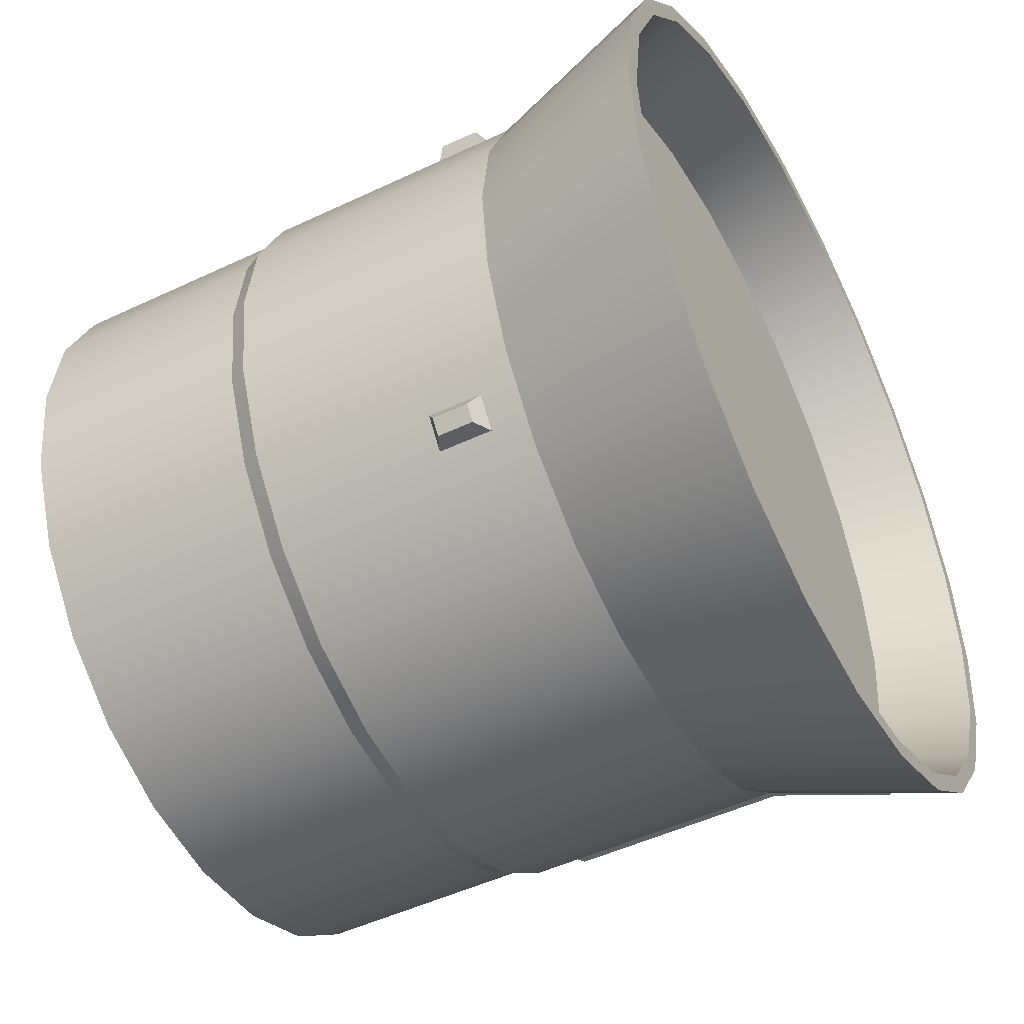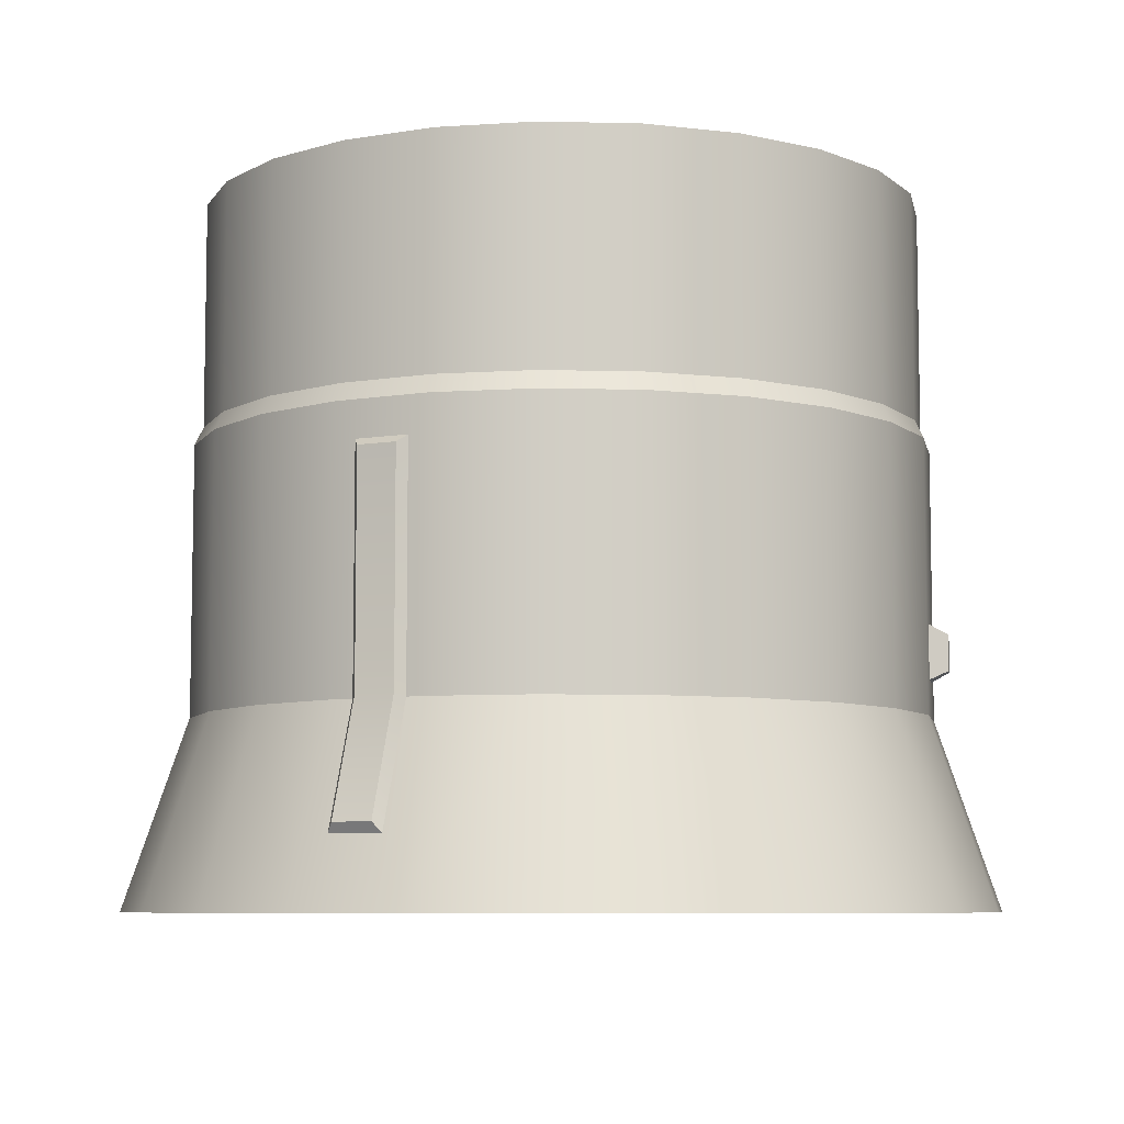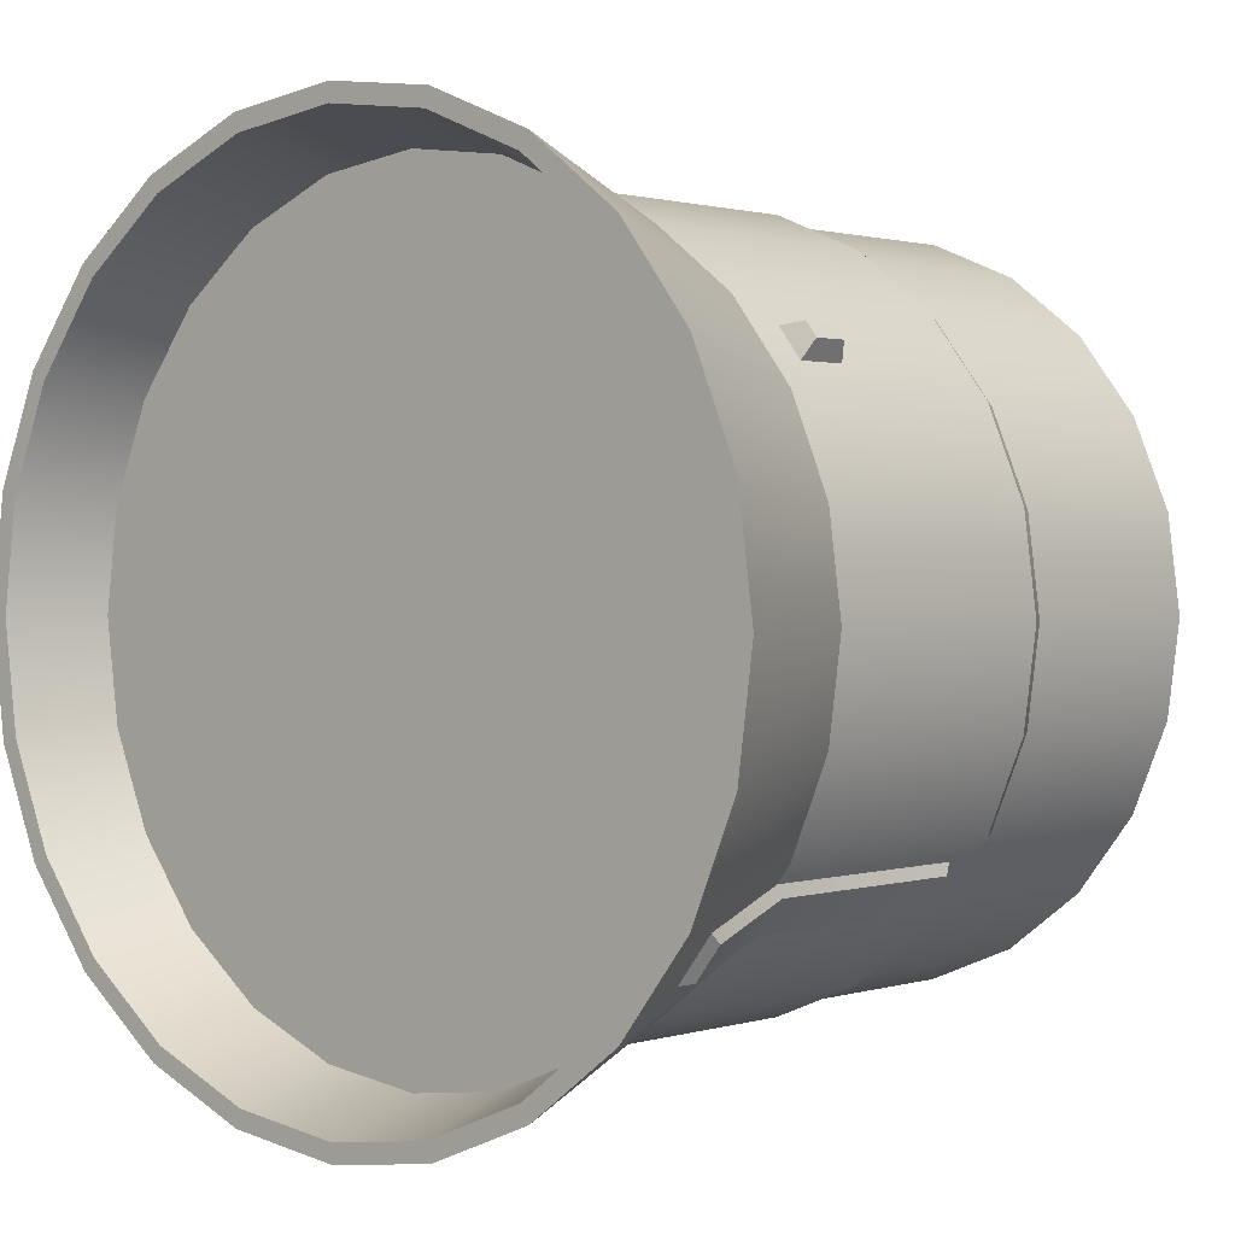
<metadata>
{"format":"obj","ext":"obj","renderer":"f3d","projection":"perspective","resolution":1024,"background":"white","views":[{"elev":-48.9,"azim":-62.2,"up":"+Z"},{"elev":-7.3,"azim":153.5,"up":"+Y"},{"elev":1.2,"azim":41.1,"up":"+Z"}]}
</metadata>
<code>
o Tantares_Engine_1
v 0.4949 0.1094 -0.4231
v 0.4749 0.1219 -0.4235
v 0.5367 0.1094 -0.3685
v 0.5319 0.1219 -0.3491
v 0.5462 -0.4714 -0.4624
v 0.53 -0.4882 -0.4657
v 0.5881 -0.4714 -0.4079
v 0.587 -0.4882 -0.3914
v 0.5319 -0.2813 -0.3491
v 0.4749 -0.2813 -0.4235
v 0.5367 -0.2761 -0.3685
v 0.4949 -0.2761 -0.4231
v 0.625 0.6062 2.429e-17
v 0.6037 0.6062 0.1618
v 0.5413 0.6062 0.3125
v 0.4419 0.6062 0.4419
v 0.3125 0.6062 0.5413
v 0.1618 0.6062 0.6037
v -2.296e-08 0.6062 0.625
v -0.1618 0.6062 0.6037
v -0.3125 0.6062 0.5413
v -0.4419 0.6062 0.4419
v -0.5413 0.6062 0.3125
v -0.6037 0.6062 0.1618
v -0.625 0.6062 5.204e-17
v -0.6037 0.6062 -0.1618
v -0.5413 0.6062 -0.3125
v -0.4419 0.6062 -0.4419
v -0.3125 0.6062 -0.5413
v -0.1618 0.6062 -0.6037
v -2.296e-08 0.6062 -0.625
v 0.1618 0.6062 -0.6037
v 0.3125 0.6062 -0.5413
v 0.4419 0.6062 -0.4419
v 0.5413 0.6062 -0.3125
v 0.6037 0.6062 -0.1618
v 0.64 -0.2812 5.683e-18
v 0.6182 -0.2812 0.1656
v 0.5543 -0.2812 0.32
v 0.4525 -0.2812 0.4525
v 0.32 -0.2812 0.5543
v 0.1656 -0.2812 0.6182
v -2.296e-08 -0.2812 0.64
v -0.1656 -0.2812 0.6182
v -0.32 -0.2812 0.5543
v -0.4525 -0.2812 0.4525
v -0.5543 -0.2812 0.32
v -0.6182 -0.2812 0.1656
v -0.64 -0.2812 8.978e-17
v -0.6182 -0.2812 -0.1656
v -0.5543 -0.2812 -0.32
v -0.4525 -0.2812 -0.4525
v -0.32 -0.2812 -0.5543
v -0.1656 -0.2812 -0.6182
v -2.296e-08 -0.2812 -0.64
v 0.1656 -0.2812 -0.6182
v 0.32 -0.2812 -0.5543
v 0.4525 -0.2812 -0.4525
v 0.5543 -0.2812 -0.32
v 0.6182 -0.2812 -0.1656
v 0.6037 0.2156 -0.1618
v 0.5413 0.2156 -0.3125
v 0.4419 0.2156 -0.4419
v 0.3125 0.2156 -0.5413
v 0.1618 0.2156 -0.6037
v -2.296e-08 0.2156 -0.625
v -0.1618 0.2156 -0.6037
v -0.3125 0.2156 -0.5413
v -0.4419 0.2156 -0.4419
v -0.5413 0.2156 -0.3125
v -0.6037 0.2156 -0.1618
v -0.625 0.2156 5.204e-17
v -0.6037 0.2156 0.1618
v -0.5413 0.2156 0.3125
v -0.4419 0.2156 0.4419
v -0.3125 0.2156 0.5413
v -0.1618 0.2156 0.6037
v -2.296e-08 0.2156 0.625
v 0.1618 0.2156 0.6037
v 0.3125 0.2156 0.5413
v 0.4419 0.2156 0.4419
v 0.5413 0.2156 0.3125
v 0.6037 0.2156 0.1618
v 0.625 0.2156 2.429e-17
v 0.64 0.1844 5.683e-18
v 0.6182 0.1844 0.1656
v 0.5543 0.1844 0.32
v 0.4525 0.1844 0.4525
v 0.32 0.1844 0.5543
v 0.1656 0.1844 0.6182
v -2.296e-08 0.1844 0.64
v -0.1656 0.1844 0.6182
v -0.32 0.1844 0.5543
v -0.4525 0.1844 0.4525
v -0.5543 0.1844 0.32
v -0.6182 0.1844 0.1656
v -0.64 0.1844 8.978e-17
v -0.6182 0.1844 -0.1656
v -0.5543 0.1844 -0.32
v -0.4525 0.1844 -0.4525
v -0.32 0.1844 -0.5543
v -0.1656 0.1844 -0.6182
v -2.296e-08 0.1844 -0.64
v 0.1656 0.1844 -0.6182
v 0.32 0.1844 -0.5543
v 0.4525 0.1844 -0.4525
v 0.5543 0.1844 -0.32
v 0.6182 0.1844 -0.1656
v 0.75 -0.6062 2.565e-17
v 0.7244 -0.6062 0.1941
v 0.6495 -0.6062 0.375
v 0.5303 -0.6062 0.5303
v 0.375 -0.6062 0.6495
v 0.1941 -0.6062 0.7244
v -2.296e-08 -0.6062 0.75
v -0.1941 -0.6062 0.7244
v -0.375 -0.6062 0.6495
v -0.5303 -0.6062 0.5303
v -0.6495 -0.6062 0.375
v -0.7244 -0.6062 0.1941
v -0.75 -0.6062 2.565e-17
v -0.7244 -0.6062 -0.1941
v -0.6495 -0.6062 -0.375
v -0.5303 -0.6062 -0.5303
v -0.375 -0.6062 -0.6495
v -0.1941 -0.6062 -0.7244
v -2.296e-08 -0.6062 -0.75
v 0.1941 -0.6062 -0.7244
v 0.375 -0.6062 -0.6495
v 0.5303 -0.6062 -0.5303
v 0.6495 -0.6062 -0.375
v 0.7244 -0.6062 -0.1941
v 0.483 0.6062 0.1294
v 0.5 0.6062 2.452e-17
v 0.483 0.6062 -0.1294
v 0.433 0.6062 -0.25
v 0.3536 0.6062 -0.3536
v 0.25 0.6062 -0.433
v 0.1294 0.6062 -0.483
v -2.296e-08 0.6062 -0.5
v -0.1294 0.6062 -0.483
v -0.25 0.6062 -0.433
v -0.3536 0.6062 -0.3536
v -0.433 0.6062 -0.25
v -0.483 0.6062 -0.1294
v -0.5 0.6062 4.672e-17
v -0.483 0.6062 0.1294
v -0.433 0.6062 0.25
v -0.3536 0.6062 0.3536
v -0.25 0.6062 0.433
v -0.1294 0.6062 0.483
v -2.296e-08 0.6062 0.5
v 0.1294 0.6062 0.483
v 0.25 0.6062 0.433
v 0.3536 0.6062 0.3536
v 0.433 0.6062 0.25
v 0.483 0.575 0.1294
v 0.5 0.575 1.391e-17
v 0.483 0.575 -0.1294
v 0.433 0.575 -0.25
v 0.3536 0.575 -0.3536
v 0.25 0.575 -0.433
v 0.1294 0.575 -0.483
v -2.296e-08 0.575 -0.5
v -0.1294 0.575 -0.483
v -0.25 0.575 -0.433
v -0.3536 0.575 -0.3536
v -0.433 0.575 -0.25
v -0.483 0.575 -0.1294
v -0.5 0.575 3.611e-17
v -0.483 0.575 0.1294
v -0.433 0.575 0.25
v -0.3536 0.575 0.3536
v -0.25 0.575 0.433
v -0.1294 0.575 0.483
v -2.296e-08 0.575 0.5
v 0.1294 0.575 0.483
v 0.25 0.575 0.433
v 0.3536 0.575 0.3536
v 0.433 0.575 0.25
v 0.5433 0.575 0.1456
v 0.5625 0.575 1.55e-17
v 0.5433 0.575 -0.1456
v 0.4871 0.575 -0.2812
v 0.3977 0.575 -0.3977
v 0.2812 0.575 -0.4871
v 0.1456 0.575 -0.5433
v -2.296e-08 0.575 -0.5625
v -0.1456 0.575 -0.5433
v -0.2813 0.575 -0.4871
v -0.3977 0.575 -0.3977
v -0.4871 0.575 -0.2812
v -0.5433 0.575 -0.1456
v -0.5625 0.575 4.048e-17
v -0.5433 0.575 0.1456
v -0.4871 0.575 0.2812
v -0.3977 0.575 0.3977
v -0.2813 0.575 0.4871
v -0.1456 0.575 0.5433
v -2.296e-08 0.575 0.5625
v 0.1456 0.575 0.5433
v 0.2812 0.575 0.4871
v 0.3977 0.575 0.3977
v 0.4871 0.575 0.2812
v 0.5433 0.4813 0.1456
v 0.5625 0.4813 1.071e-17
v 0.5433 0.4813 -0.1456
v 0.4871 0.4813 -0.2812
v 0.3977 0.4813 -0.3977
v 0.2812 0.4813 -0.4871
v 0.1456 0.4813 -0.5433
v -3.117e-17 0.4813 -0.5625
v -0.1456 0.4813 -0.5433
v -0.2812 0.4813 -0.4871
v -0.3977 0.4813 -0.3977
v -0.4871 0.4813 -0.2812
v -0.5433 0.4813 -0.1456
v -0.5625 0.4813 3.569e-17
v -0.5433 0.4813 0.1456
v -0.4871 0.4813 0.2812
v -0.3977 0.4813 0.3977
v -0.2812 0.4813 0.4871
v -0.1456 0.4813 0.5433
v 1.187e-16 0.4813 0.5625
v 0.1456 0.4813 0.5433
v 0.2812 0.4813 0.4871
v 0.3977 0.4813 0.3977
v 0.4871 0.4813 0.2812
v 0.7187 -0.6062 2.205e-17
v 0.6943 -0.6062 0.186
v 0.6225 -0.6062 0.3594
v 0.5082 -0.6062 0.5082
v 0.3594 -0.6062 0.6225
v 0.186 -0.6062 0.6943
v -2.296e-08 -0.6062 0.7188
v -0.186 -0.6062 0.6943
v -0.3594 -0.6062 0.6225
v -0.5082 -0.6062 0.5082
v -0.6225 -0.6062 0.3594
v -0.6943 -0.6062 0.186
v -0.7188 -0.6062 2.205e-17
v -0.6943 -0.6062 -0.186
v -0.6225 -0.6062 -0.3594
v -0.5082 -0.6062 -0.5082
v -0.3594 -0.6062 -0.6225
v -0.186 -0.6062 -0.6943
v -2.296e-08 -0.6062 -0.7188
v 0.186 -0.6062 -0.6943
v 0.3594 -0.6062 -0.6225
v 0.5082 -0.6062 -0.5082
v 0.6225 -0.6062 -0.3594
v 0.6943 -0.6062 -0.186
v 0.6725 -0.4437 7.793e-18
v 0.6496 -0.4437 0.1741
v 0.5824 -0.4437 0.3362
v 0.4755 -0.4437 0.4755
v 0.3362 -0.4437 0.5824
v 0.1741 -0.4437 0.6496
v -2.296e-08 -0.4437 0.6725
v -0.1741 -0.4437 0.6496
v -0.3363 -0.4437 0.5824
v -0.4755 -0.4437 0.4755
v -0.5824 -0.4437 0.3362
v -0.6496 -0.4437 0.1741
v -0.6725 -0.4437 7.793e-18
v -0.6496 -0.4437 -0.1741
v -0.5824 -0.4437 -0.3362
v -0.4755 -0.4437 -0.4755
v -0.3363 -0.4437 -0.5824
v -0.1741 -0.4437 -0.6496
v -2.296e-08 -0.4437 -0.6725
v 0.1741 -0.4437 -0.6496
v 0.3362 -0.4437 -0.5824
v 0.4755 -0.4437 -0.4755
v 0.5824 -0.4437 -0.3362
v 0.6496 -0.4437 -0.1741
v 9.252e-18 0.6062 -2.371e-17
v 0.2436 0.575 0.1406
v 0.1989 0.575 0.1989
v 0.1406 0.575 0.2436
v 0.07279 0.575 0.2717
v 6.398e-17 0.575 0.2812
v -0.07279 0.575 0.2717
v -0.1406 0.575 0.2436
v -0.1989 0.575 0.1989
v -0.2436 0.575 0.1406
v -0.2717 0.575 0.07279
v -0.2812 0.575 5.987e-18
v -0.2717 0.575 -0.07279
v -0.2436 0.575 -0.1406
v -0.1989 0.575 -0.1989
v -0.1406 0.575 -0.2436
v -0.07279 0.575 -0.2717
v -1.096e-17 0.575 -0.2812
v 0.07279 0.575 -0.2717
v 0.1406 0.575 -0.2436
v 0.1989 0.575 -0.1989
v 0.2436 0.575 -0.1406
v 0.2717 0.575 -0.07279
v 0.2812 0.575 -6.503e-18
v 0.2717 0.575 0.07279
v 0.1358 0.5975 0.0364
v 0.1406 0.5975 -1.511e-17
v 0.1358 0.5975 -0.0364
v 0.1218 0.5975 -0.07031
v 0.09944 0.5975 -0.09944
v 0.07031 0.5975 -0.1218
v 0.0364 0.5975 -0.1358
v -8.529e-19 0.5975 -0.1406
v -0.0364 0.5975 -0.1358
v -0.07031 0.5975 -0.1218
v -0.09944 0.5975 -0.09944
v -0.1218 0.5975 -0.07031
v -0.1358 0.5975 -0.0364
v -0.1406 0.5975 -8.863e-18
v -0.1358 0.5975 0.0364
v -0.1218 0.5975 0.07031
v -0.09944 0.5975 0.09944
v -0.07031 0.5975 0.1218
v -0.0364 0.5975 0.1358
v 3.662e-17 0.5975 0.1406
v 0.0364 0.5975 0.1358
v 0.07031 0.5975 0.1218
v 0.09944 0.5975 0.09944
v 0.1218 0.5975 0.07031
v 0.3654 0.5375 0.2109
v 0.2983 0.5375 0.2983
v 0.2109 0.5375 0.3654
v 0.1092 0.5375 0.4075
v 9.135e-17 0.5375 0.4219
v -0.1092 0.5375 0.4075
v -0.2109 0.5375 0.3654
v -0.2983 0.5375 0.2983
v -0.3654 0.5375 0.2109
v -0.4075 0.5375 0.1092
v -0.4219 0.5375 2.084e-17
v -0.4075 0.5375 -0.1092
v -0.3654 0.5375 -0.2109
v -0.2983 0.5375 -0.2983
v -0.2109 0.5375 -0.3654
v -0.1092 0.5375 -0.4075
v -2.106e-17 0.5375 -0.4219
v 0.1092 0.5375 -0.4075
v 0.2109 0.5375 -0.3654
v 0.2983 0.5375 -0.2983
v 0.3654 0.5375 -0.2109
v 0.4075 0.5375 -0.1092
v 0.4219 0.5375 2.102e-18
v 0.4075 0.5375 0.1092
v 0.5377 -0.2031 0.3929
v 0.5224 -0.2188 0.3615
v 0.5377 -0.1406 0.3929
v 0.5224 -0.125 0.3615
v 0.5187 -0.2031 0.4177
v 0.4844 -0.2188 0.4111
v 0.5187 -0.1406 0.4177
v 0.4844 -0.125 0.4111
v -0.5187 -0.2031 0.4177
v -0.4844 -0.2188 0.4111
v -0.5187 -0.1406 0.4177
v -0.4844 -0.125 0.4111
v -0.5377 -0.2031 0.3929
v -0.5224 -0.2188 0.3615
v -0.5377 -0.1406 0.3929
v -0.5224 -0.125 0.3615
v -0.5377 -0.2031 -0.3929
v -0.5224 -0.2188 -0.3615
v -0.5377 -0.1406 -0.3929
v -0.5224 -0.125 -0.3615
v -0.5187 -0.2031 -0.4177
v -0.4844 -0.2188 -0.4111
v -0.5187 -0.1406 -0.4177
v -0.4844 -0.125 -0.4111
g Tantares_Engine_1_Tantares_Engine_1_auv
f 2 4 3 1
f 5 7 8 6
f 13 134 133 14
f 14 133 156 15
f 15 156 155 16
f 16 155 154 17
f 17 154 153 18
f 18 153 152 19
f 19 152 151 20
f 20 151 150 21
f 21 150 149 22
f 22 149 148 23
f 23 148 147 24
f 24 147 146 25
f 25 146 145 26
f 26 145 144 27
f 27 144 143 28
f 28 143 142 29
f 29 142 141 30
f 30 141 140 31
f 31 140 139 32
f 32 139 138 33
f 33 138 137 34
f 34 137 136 35
f 35 136 135 36
f 36 135 134 13
f 37 109 132 60
f 38 110 109 37
f 39 111 110 38
f 40 112 111 39
f 41 113 112 40
f 42 114 113 41
f 43 115 114 42
f 44 116 115 43
f 45 117 116 44
f 46 118 117 45
f 47 119 118 46
f 48 120 119 47
f 49 121 120 48
f 50 122 121 49
f 51 123 122 50
f 52 124 123 51
f 53 125 124 52
f 55 127 126 54
f 56 128 127 55
f 57 58 130 129
f 57 129 128 56
f 59 131 130 58
f 60 132 131 59
f 61 84 85 108
f 86 85 84 83
f 87 86 83 82
f 88 87 82 81
f 89 88 81 80
f 90 89 80 79
f 91 90 79 78
f 92 91 78 77
f 93 92 77 76
f 94 93 76 75
f 95 94 75 74
f 96 95 74 73
f 97 96 73 72
f 98 97 72 71
f 99 98 71 70
f 100 99 70 69
f 101 100 69 68
f 102 101 68 67
f 103 102 67 66
f 104 103 66 65
f 105 104 65 64
f 106 105 64 63
f 107 106 63 62
f 108 107 62 61
f 125 53 54 126
f 181 205 228 204
f 182 206 205 181
f 183 207 206 182
f 184 208 207 183
f 185 209 208 184
f 186 210 209 185
f 187 211 210 186
f 188 212 211 187
f 189 213 212 188
f 190 214 213 189
f 191 215 214 190
f 192 216 215 191
f 193 217 216 192
f 194 218 217 193
f 195 219 218 194
f 196 220 219 195
f 197 221 220 196
f 198 222 221 197
f 199 223 222 198
f 200 224 223 199
f 201 225 224 200
f 202 226 225 201
f 203 227 226 202
f 204 228 227 203
f 352 356 354 350
f 360 364 362 358
f 366 370 371 367
f 367 369 368 366
f 369 373 372 368
f 370 372 373 371
f 1 12 10 2
f 4 9 11 3
f 6 10 12 5
f 7 11 9 8
f 13 84 61 36
f 14 83 84 13
f 15 82 83 14
f 16 81 82 15
f 17 80 81 16
f 18 79 80 17
f 19 78 79 18
f 20 77 78 19
f 21 76 77 20
f 22 75 76 21
f 23 74 75 22
f 24 73 74 23
f 25 72 73 24
f 26 71 72 25
f 27 70 71 26
f 28 69 70 27
f 29 68 69 28
f 30 67 68 29
f 31 66 67 30
f 32 65 66 31
f 33 64 65 32
f 34 63 64 33
f 35 62 63 34
f 36 61 62 35
f 37 85 86 38
f 38 86 87 39
f 39 87 88 40
f 40 88 89 41
f 41 89 90 42
f 42 90 91 43
f 43 91 92 44
f 44 92 93 45
f 45 93 94 46
f 46 94 95 47
f 47 95 96 48
f 48 96 97 49
f 49 97 98 50
f 50 98 99 51
f 51 99 100 52
f 52 100 101 53
f 54 53 101 102
f 54 102 103 55
f 55 103 104 56
f 56 104 105 57
f 58 106 107 59
f 59 107 108 60
f 60 108 85 37
f 105 106 58 57
f 157 181 204 180
f 158 182 181 157
f 159 183 182 158
f 160 184 183 159
f 161 185 184 160
f 162 186 185 161
f 163 187 186 162
f 164 188 187 163
f 165 189 188 164
f 166 190 189 165
f 167 191 190 166
f 168 192 191 167
f 169 193 192 168
f 170 194 193 169
f 171 195 194 170
f 172 196 195 171
f 173 197 196 172
f 174 198 197 173
f 175 199 198 174
f 176 200 199 175
f 177 201 200 176
f 178 202 201 177
f 179 203 202 178
f 180 204 203 179
f 205 349 326 228
f 206 348 349 205
f 207 347 348 206
f 208 346 347 207
f 209 345 346 208
f 210 344 345 209
f 211 343 344 210
f 212 342 343 211
f 213 341 342 212
f 214 340 341 213
f 215 339 340 214
f 216 338 339 215
f 217 337 338 216
f 218 336 337 217
f 219 335 336 218
f 220 334 335 219
f 221 333 334 220
f 222 332 333 221
f 223 331 332 222
f 224 330 331 223
f 225 329 330 224
f 226 328 329 225
f 227 327 328 226
f 228 326 327 227
f 277 325 302
f 278 301 302 325
f 278 326 349 301
f 279 327 326 278
f 280 328 327 279
f 281 329 328 280
f 282 330 329 281
f 283 331 330 282
f 284 332 331 283
f 285 333 332 284
f 286 334 333 285
f 287 335 334 286
f 288 336 335 287
f 289 337 336 288
f 290 338 337 289
f 291 339 338 290
f 292 340 339 291
f 293 341 340 292
f 294 342 341 293
f 295 343 342 294
f 296 344 343 295
f 297 345 344 296
f 298 346 345 297
f 299 347 346 298
f 300 348 347 299
f 301 349 348 300
f 302 303 277
f 303 302 301 300
f 303 304 277
f 304 303 300 299
f 304 305 277
f 305 304 299 298
f 305 306 277
f 306 305 298 297
f 306 307 277
f 307 306 297 296
f 307 308 277
f 308 307 296 295
f 308 309 277
f 309 308 295 294
f 309 310 277
f 310 309 294 293
f 310 311 277
f 311 310 293 292
f 311 312 277
f 312 311 292 291
f 312 313 277
f 313 312 291 290
f 313 314 277
f 314 313 290 289
f 314 315 277
f 315 314 289 288
f 315 316 277
f 316 315 288 287
f 316 317 277
f 317 316 287 286
f 317 318 277
f 318 317 286 285
f 318 319 277
f 319 318 285 284
f 319 320 277
f 320 319 284 283
f 320 321 277
f 321 320 283 282
f 321 322 277
f 322 321 282 281
f 322 323 277
f 323 322 281 280
f 323 324 277
f 324 323 280 279
f 324 325 277
f 325 324 279 278
f 350 354 355 351
f 351 353 352 350
f 353 357 356 352
f 354 356 357 355
f 358 362 363 359
f 359 361 360 358
f 361 365 364 360
f 362 364 365 363
f 368 372 370 366
f 3 11 12 1
f 12 11 7 5
f 133 157 180 156
f 134 158 157 133
f 135 159 158 134
f 136 160 159 135
f 137 161 160 136
f 138 162 161 137
f 139 163 162 138
f 140 164 163 139
f 141 165 164 140
f 142 166 165 141
f 143 167 166 142
f 144 168 167 143
f 145 169 168 144
f 146 170 169 145
f 147 171 170 146
f 148 172 171 147
f 149 173 172 148
f 150 174 173 149
f 151 175 174 150
f 152 176 175 151
f 153 177 176 152
f 154 178 177 153
f 155 179 178 154
f 156 180 179 155
g Tantares_Engine_1_default
f 254 255 256 257 258 259 260 261 262 263 264 265 266 267 268 269 270 271 272 273 274 275 276 253
f 109 229 252 132
f 110 230 229 109
f 111 231 230 110
f 112 232 231 111
f 113 233 232 112
f 114 234 233 113
f 115 235 234 114
f 116 236 235 115
f 117 237 236 116
f 118 238 237 117
f 119 239 238 118
f 120 240 239 119
f 121 241 240 120
f 122 242 241 121
f 123 243 242 122
f 124 244 243 123
f 125 245 244 124
f 126 246 245 125
f 127 247 246 126
f 128 248 247 127
f 129 249 248 128
f 130 250 249 129
f 131 251 250 130
f 132 252 251 131
f 229 253 276 252
f 230 254 253 229
f 231 255 254 230
f 232 256 255 231
f 233 257 256 232
f 234 258 257 233
f 235 259 258 234
f 236 260 259 235
f 237 261 260 236
f 238 262 261 237
f 239 263 262 238
f 240 264 263 239
f 241 265 264 240
f 242 266 265 241
f 243 267 266 242
f 244 268 267 243
f 245 269 268 244
f 246 270 269 245
f 247 271 270 246
f 248 272 271 247
f 249 273 272 248
f 250 274 273 249
f 251 275 274 250
f 252 276 275 251

</code>
